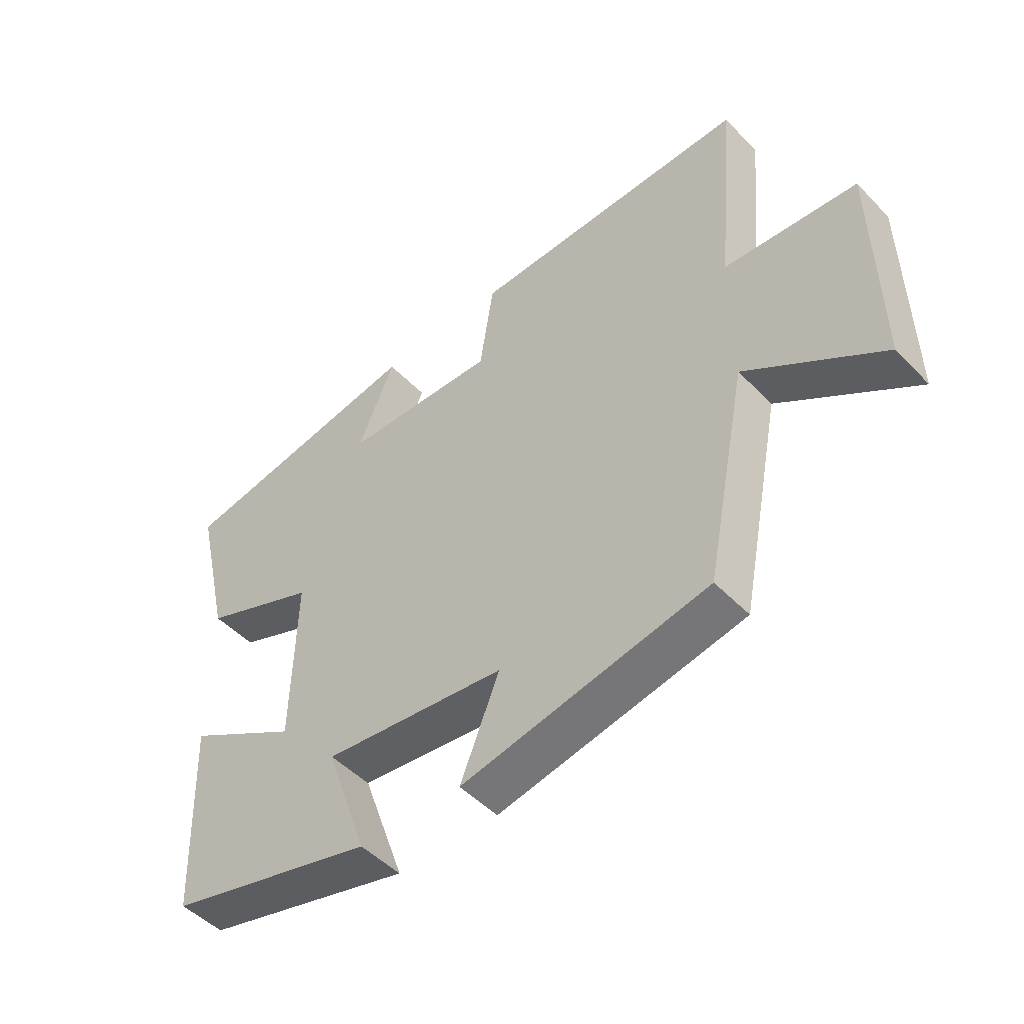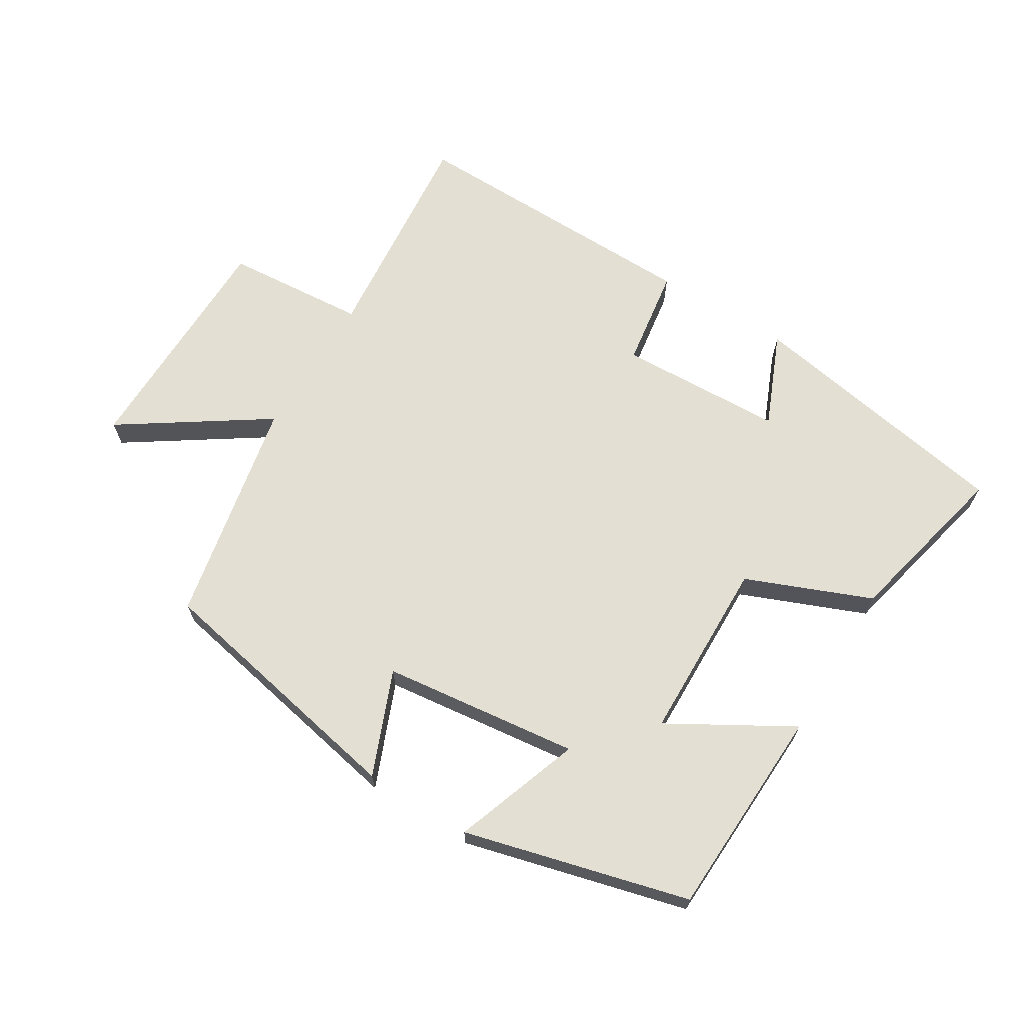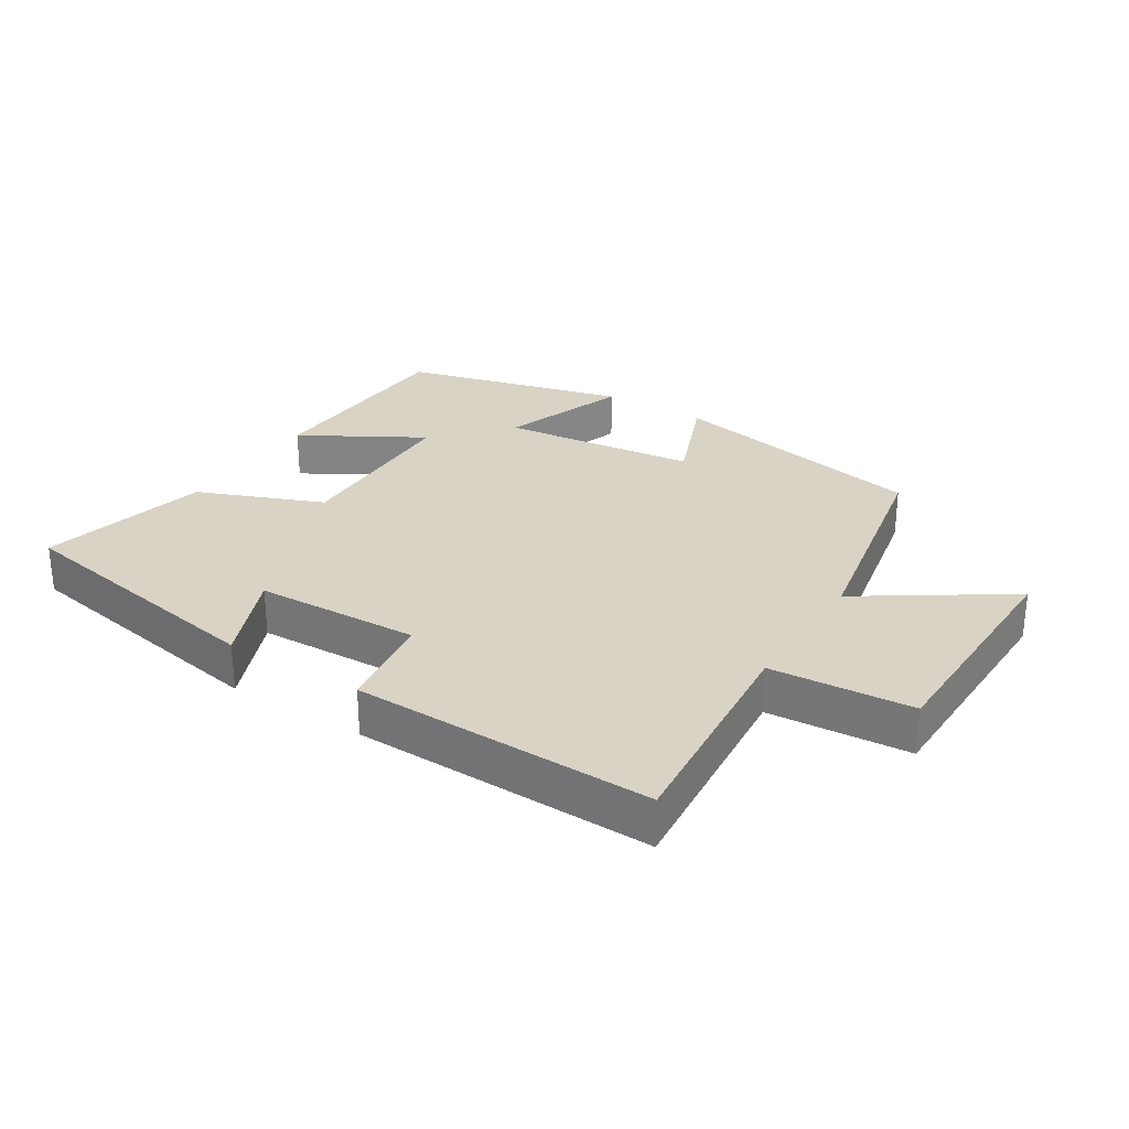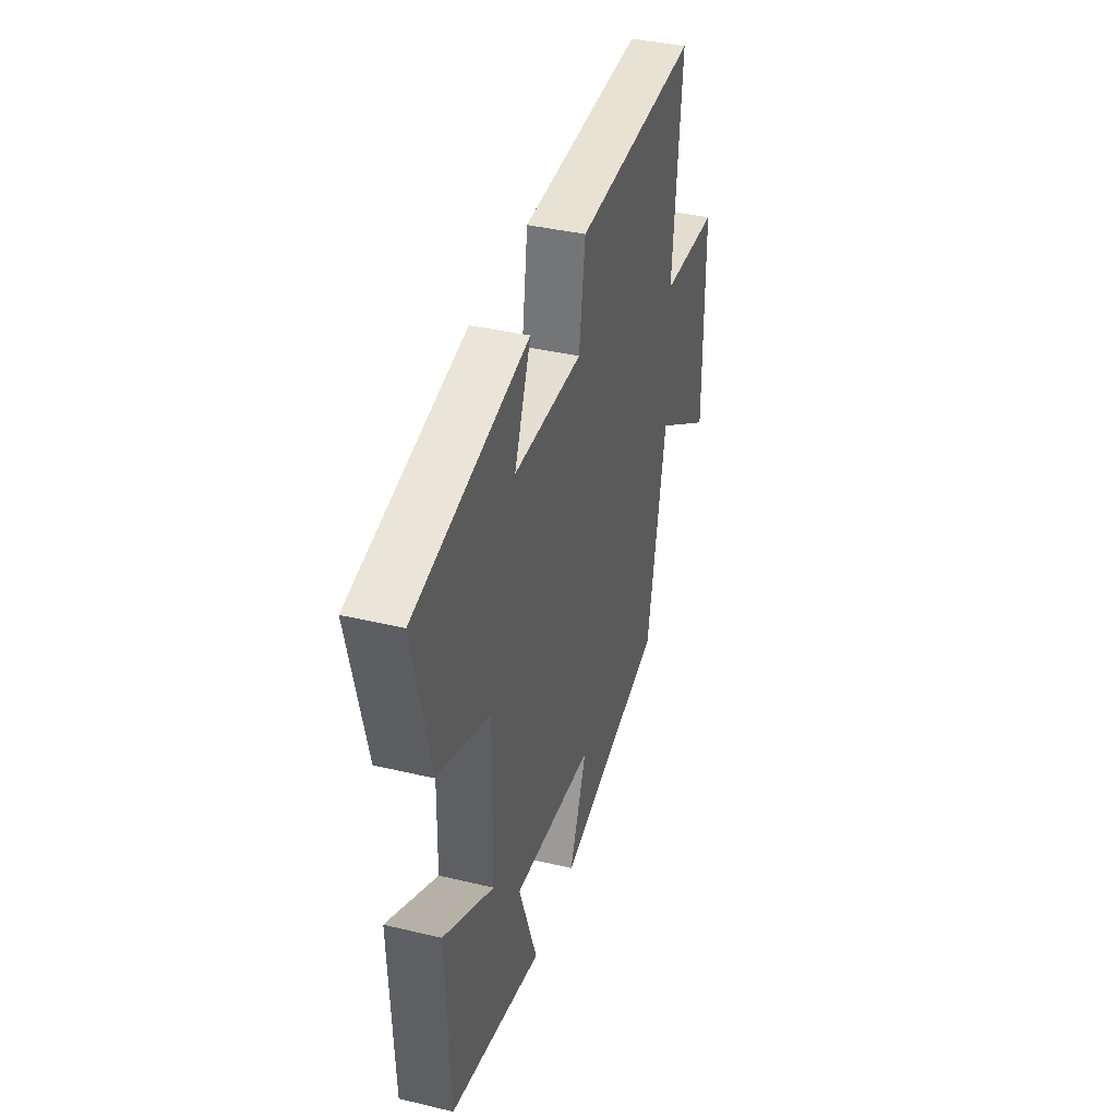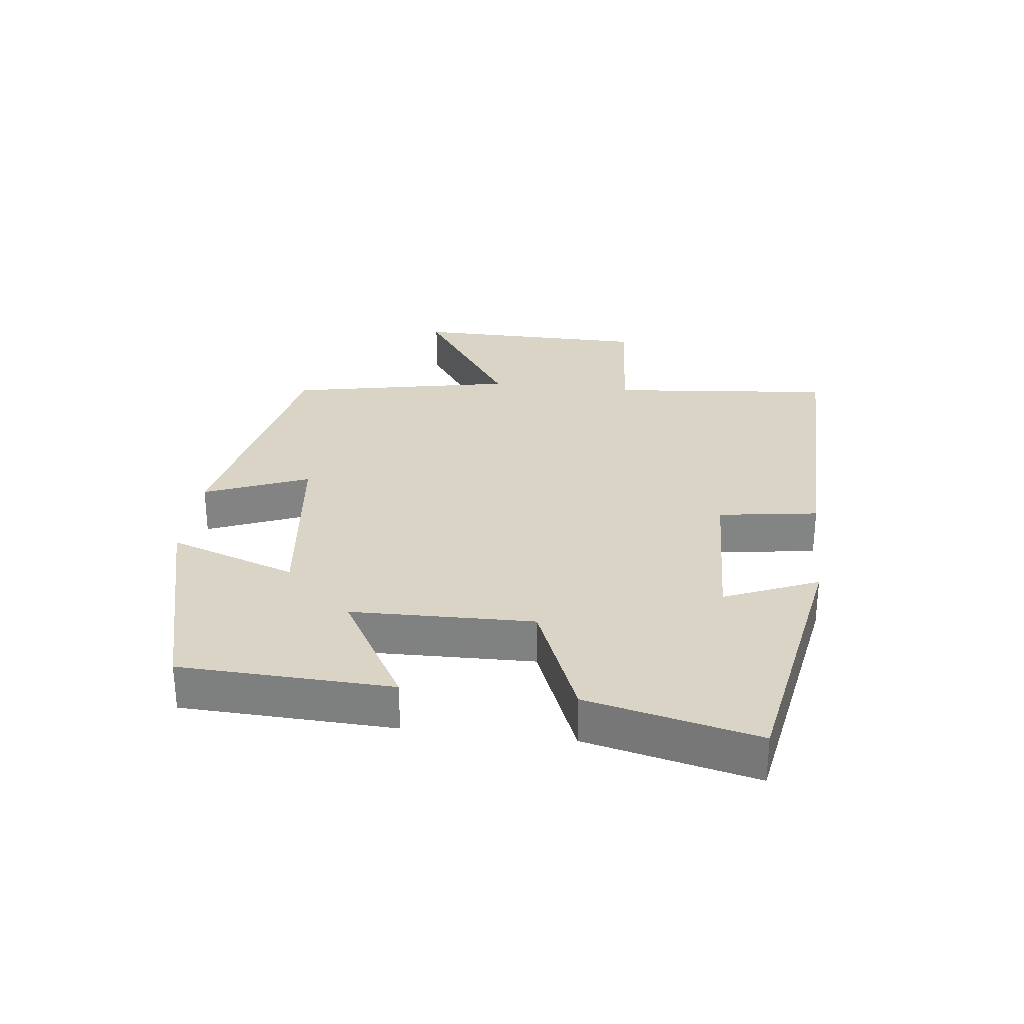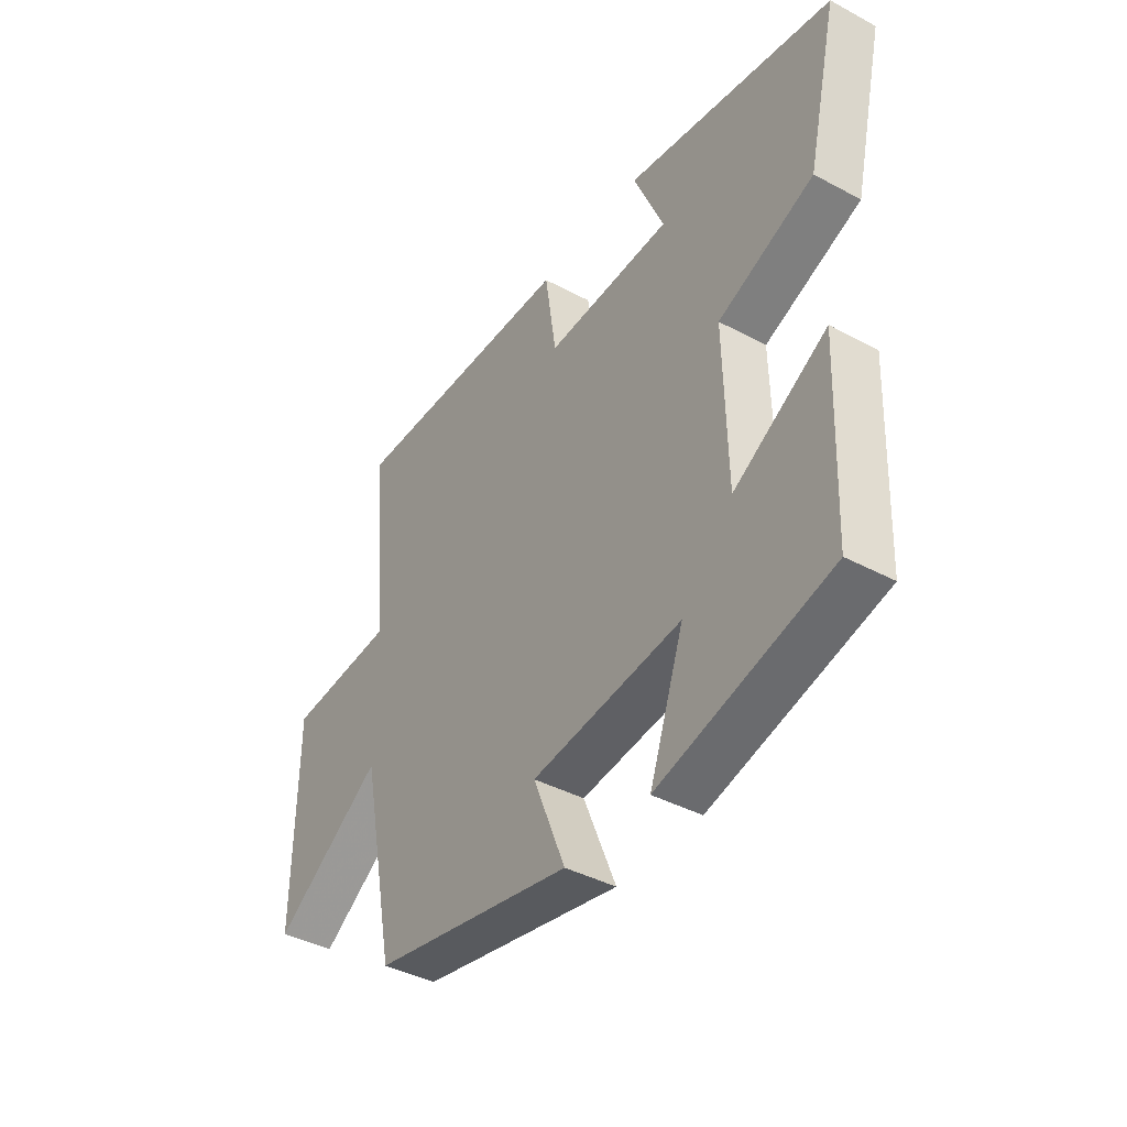
<metadata>
{"format":"obj","ext":"obj","renderer":"f3d","projection":"perspective","resolution":1024,"background":"white","views":[{"elev":-49.0,"azim":41.6,"up":"+Z"},{"elev":66.8,"azim":-148.5,"up":"+Y"},{"elev":28.3,"azim":32.4,"up":"+Y"},{"elev":39.2,"azim":-73.5,"up":"+Z"},{"elev":28.9,"azim":-83.2,"up":"+Y"},{"elev":-40.6,"azim":-123.3,"up":"+Z"}]}
</metadata>
<code>
v 0.43 0.07 -0.42
v 0.025 0.07 -0.5
v 0.09 0.07 -0.34
v -0.212 0.07 -0.304
v -0.143 0.07 -0.5
v -0.487 0.07 -0.41
v -0.5 0.07 -0.085
v -0.314 0.07 -0.193
v -0.308 0.07 0.087
v -0.5 0.07 0.165
v -0.561 0.07 0.426
v -0.145 0.07 0.5
v -0.206 0.07 0.356
v 0.048 0.07 0.346
v 0.071 0.07 0.5
v 0.533 0.07 0.508
v 0.5 0.07 0.162
v 0.718 0.07 0.145
v 0.722 0.07 -0.221
v 0.5 0.07 -0.072
v 0.43 0 -0.42
v 0.025 0 -0.5
v 0.09 0 -0.34
v -0.212 0 -0.304
v -0.143 0 -0.5
v -0.487 0 -0.41
v -0.5 0 -0.085
v -0.314 0 -0.193
v -0.308 0 0.087
v -0.5 0 0.165
v -0.561 0 0.426
v -0.145 0 0.5
v -0.206 0 0.356
v 0.048 0 0.346
v 0.071 0 0.5
v 0.533 0 0.508
v 0.5 0 0.162
v 0.718 0 0.145
v 0.722 0 -0.221
v 0.5 0 -0.072
f 17 18 19 20
f 1 2 3
f 20 1 3
f 17 20 3
f 16 17 3
f 15 16 3
f 14 15 3
f 13 14 3 4
f 10 11 12 13
f 9 10 13
f 8 9 13 4
f 6 7 8
f 5 6 8
f 4 5 8
f 40 39 38 37
f 23 22 21
f 23 21 40
f 23 40 37
f 23 37 36
f 23 36 35
f 23 35 34
f 24 23 34 33
f 33 32 31 30
f 33 30 29
f 24 33 29 28
f 28 27 26
f 28 26 25
f 28 25 24
f 1 21 22 2
f 2 22 23 3
f 3 23 24 4
f 4 24 25 5
f 5 25 26 6
f 6 26 27 7
f 7 27 28 8
f 8 28 29 9
f 9 29 30 10
f 10 30 31 11
f 11 31 32 12
f 12 32 33 13
f 13 33 34 14
f 14 34 35 15
f 15 35 36 16
f 16 36 37 17
f 17 37 38 18
f 18 38 39 19
f 19 39 40 20
f 20 40 21 1

</code>
